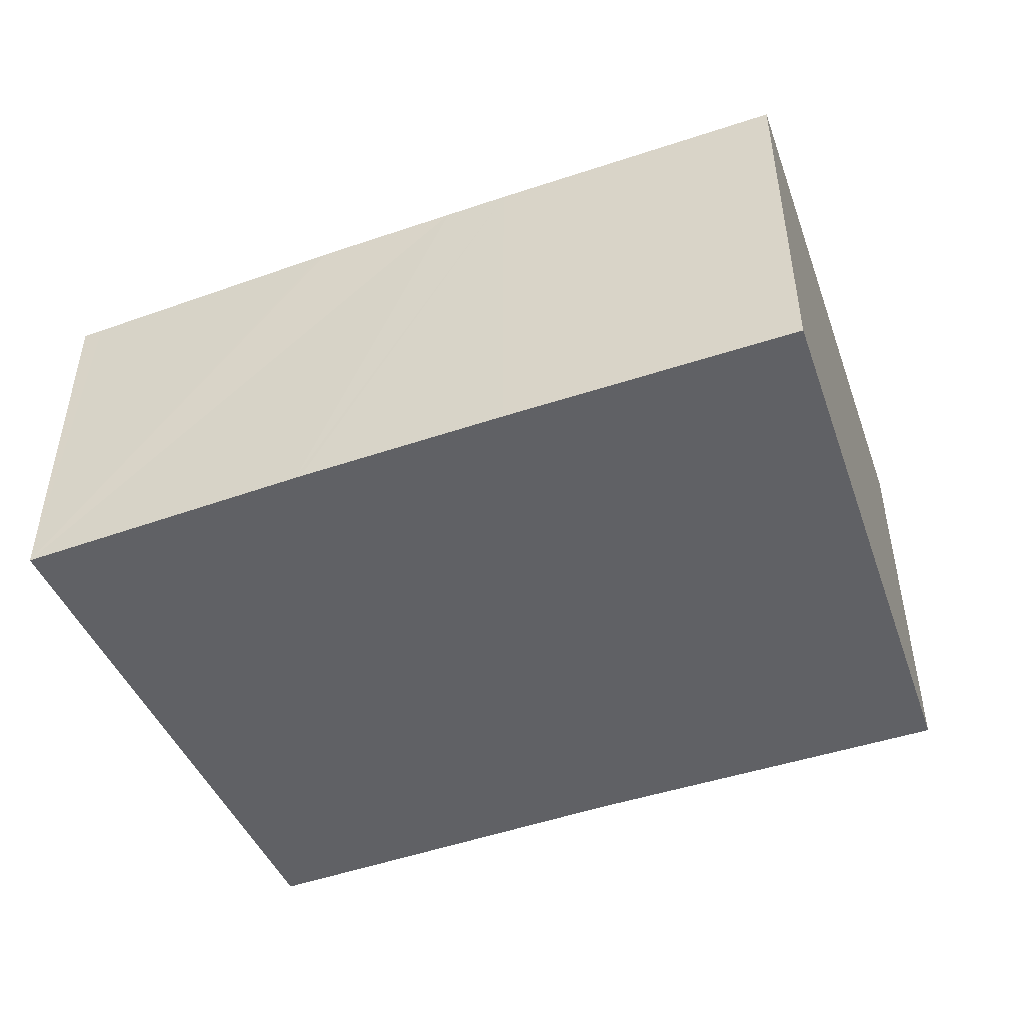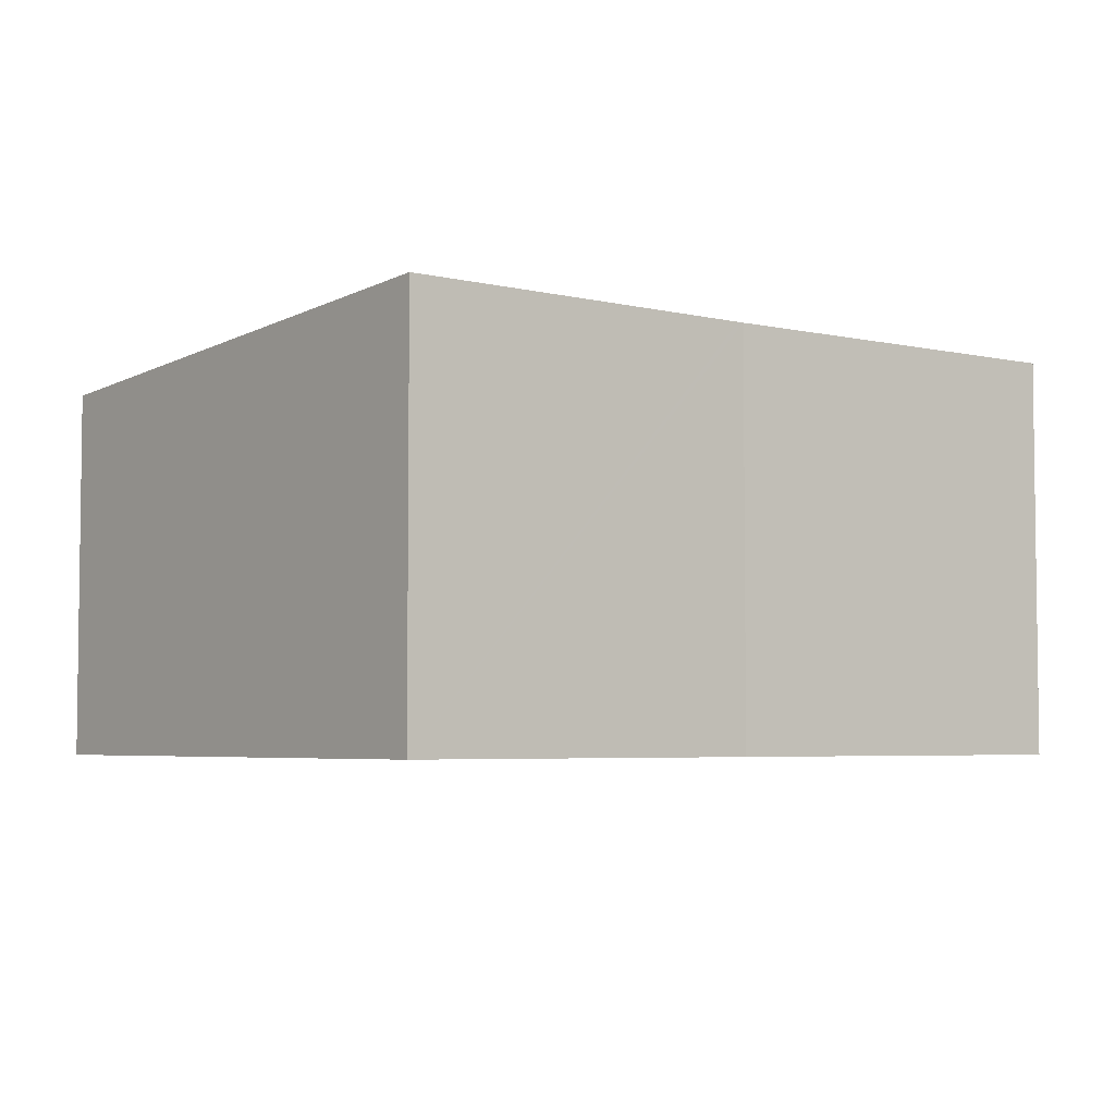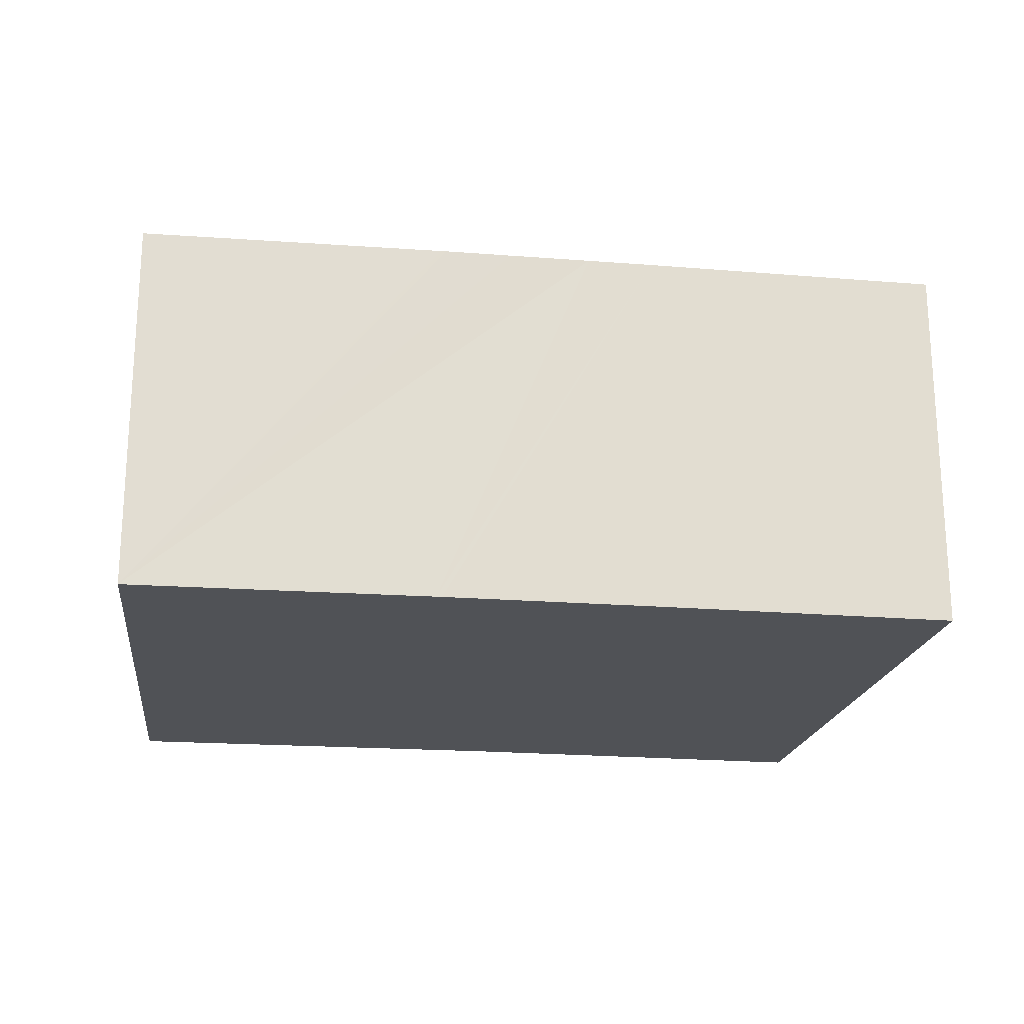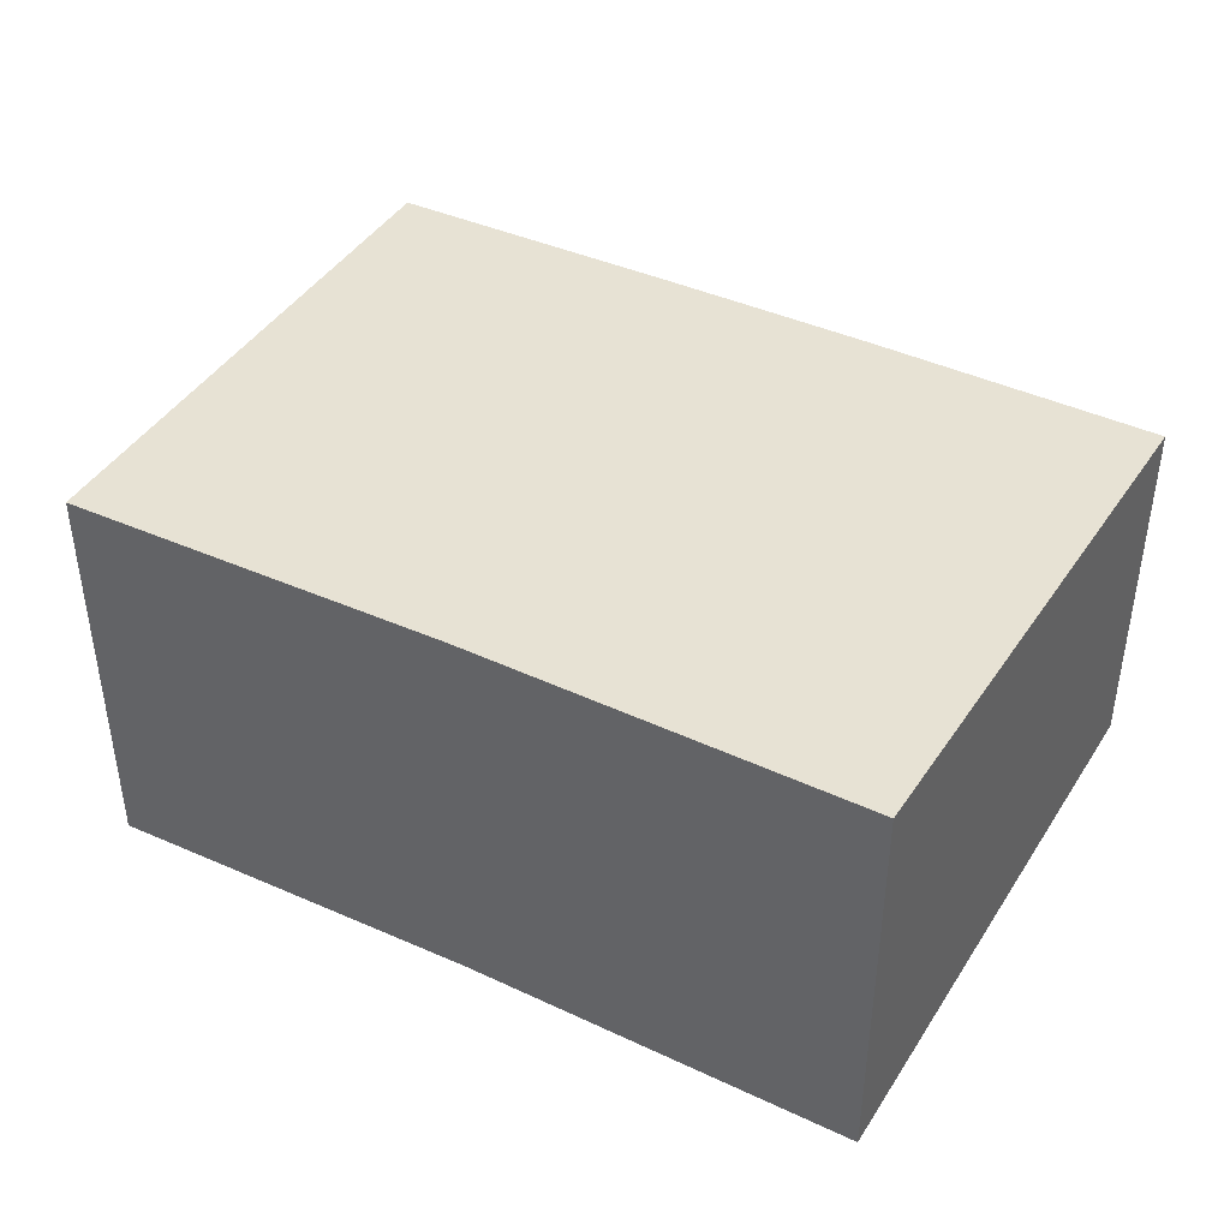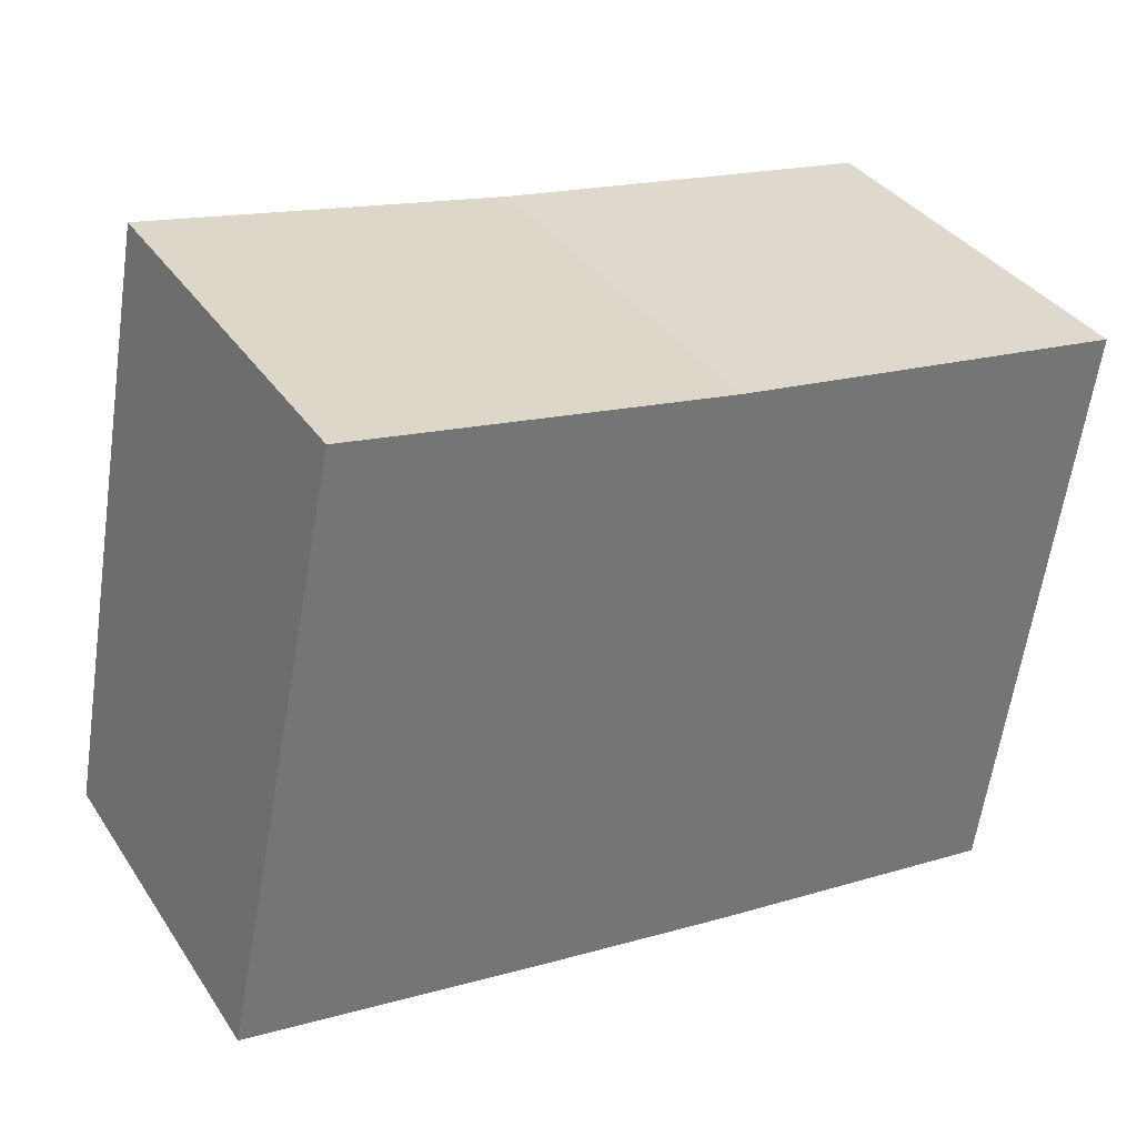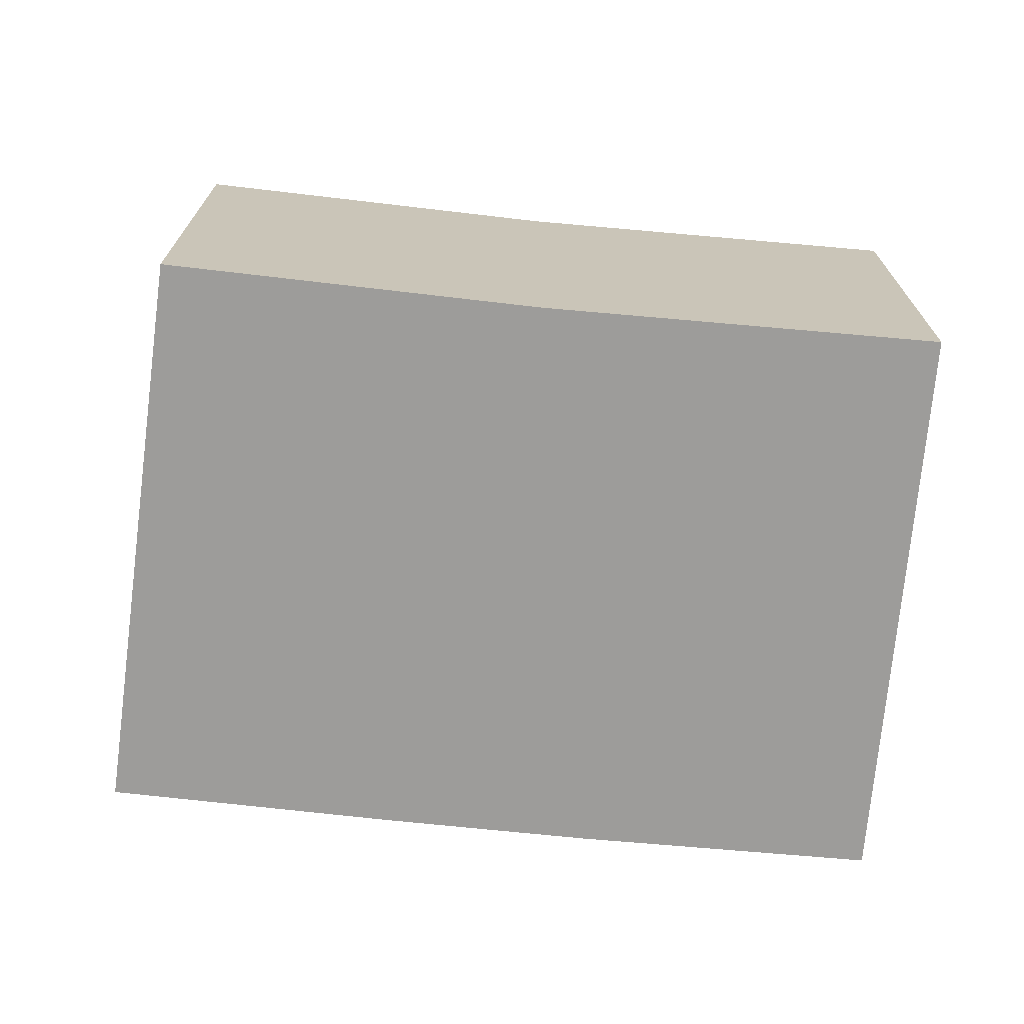
<metadata>
{"format":"obj","ext":"obj","renderer":"f3d","projection":"perspective","resolution":1024,"background":"white","views":[{"elev":-47.4,"azim":-149.2,"up":"+Y"},{"elev":-4.5,"azim":-27.3,"up":"+Y"},{"elev":-20.9,"azim":-178.3,"up":"+Y"},{"elev":42.3,"azim":38.1,"up":"+Y"},{"elev":35.6,"azim":-29.4,"up":"+Z"},{"elev":-70.0,"azim":3.7,"up":"+Y"}]}
</metadata>
<code>
v  0.423 6.187 2.021
v  0.13 6.06 -0.024
v  0 6.06 3.711e-16
v  1.955 6.644 9.35
v  4.746 6.057 -0.866
v  6.578 6.64 8.503
v  5.793 6.057 -1.046
v  7.911 6.639 8.259
v  7.1 6.056 -1.271
v  8.016 6.639 8.24
v  12.86 6.643 7.494
v  8.16 6.056 -1.453
v  8.249 6.056 -1.467
v  12.74 6.06 -2.161
v  14.2 6.644 7.287
v  14.44 6.644 7.25
v  13.08 6.06 -2.214
v  0 0 0
v  1.955 -5.725e-16 9.35
v  0.423 -1.238e-16 2.021
v  6.578 -5.207e-16 8.503
v  8.016 -5.046e-16 8.24
v  7.911 -5.057e-16 8.259
v  12.86 -4.589e-16 7.494
v  14.44 -4.439e-16 7.25
v  14.2 -4.462e-16 7.287
v  13.08 1.356e-16 -2.214
v  0.13 1.47e-18 -0.024
v  4.746 5.303e-17 -0.866
v  12.74 1.323e-16 -2.161
v  8.249 8.983e-17 -1.467
v  8.16 8.897e-17 -1.453
v  7.1 7.783e-17 -1.271
v  5.793 6.405e-17 -1.046
g defaultobject
f 1 2 3
f 2 1 4
f 2 4 5
f 5 4 6
f 5 6 7
f 7 6 8
f 7 8 9
f 9 8 10
f 9 10 11
f 9 11 12
f 12 11 13
f 13 11 14
f 14 11 15
f 14 15 16
f 14 16 17
f 18 1 3
f 1 18 4
f 4 18 19
f 19 18 20
f 19 6 4
f 6 19 8
f 8 19 10
f 10 19 21
f 10 21 22
f 22 21 23
f 22 11 10
f 11 22 15
f 15 22 16
f 16 22 24
f 16 24 25
f 25 24 26
f 25 17 16
f 17 25 27
f 2 18 3
f 18 2 5
f 18 5 28
f 28 5 29
f 27 14 17
f 14 27 13
f 13 27 12
f 12 27 9
f 9 27 7
f 7 27 30
f 7 30 31
f 7 31 5
f 5 31 32
f 5 32 29
f 29 32 33
f 29 33 34
f 26 27 25
f 27 26 24
f 27 24 22
f 27 22 23
f 27 23 21
f 27 21 30
f 30 21 19
f 30 19 31
f 31 19 20
f 31 20 32
f 32 20 33
f 33 20 34
f 34 20 29
f 29 20 28
f 28 20 18

</code>
